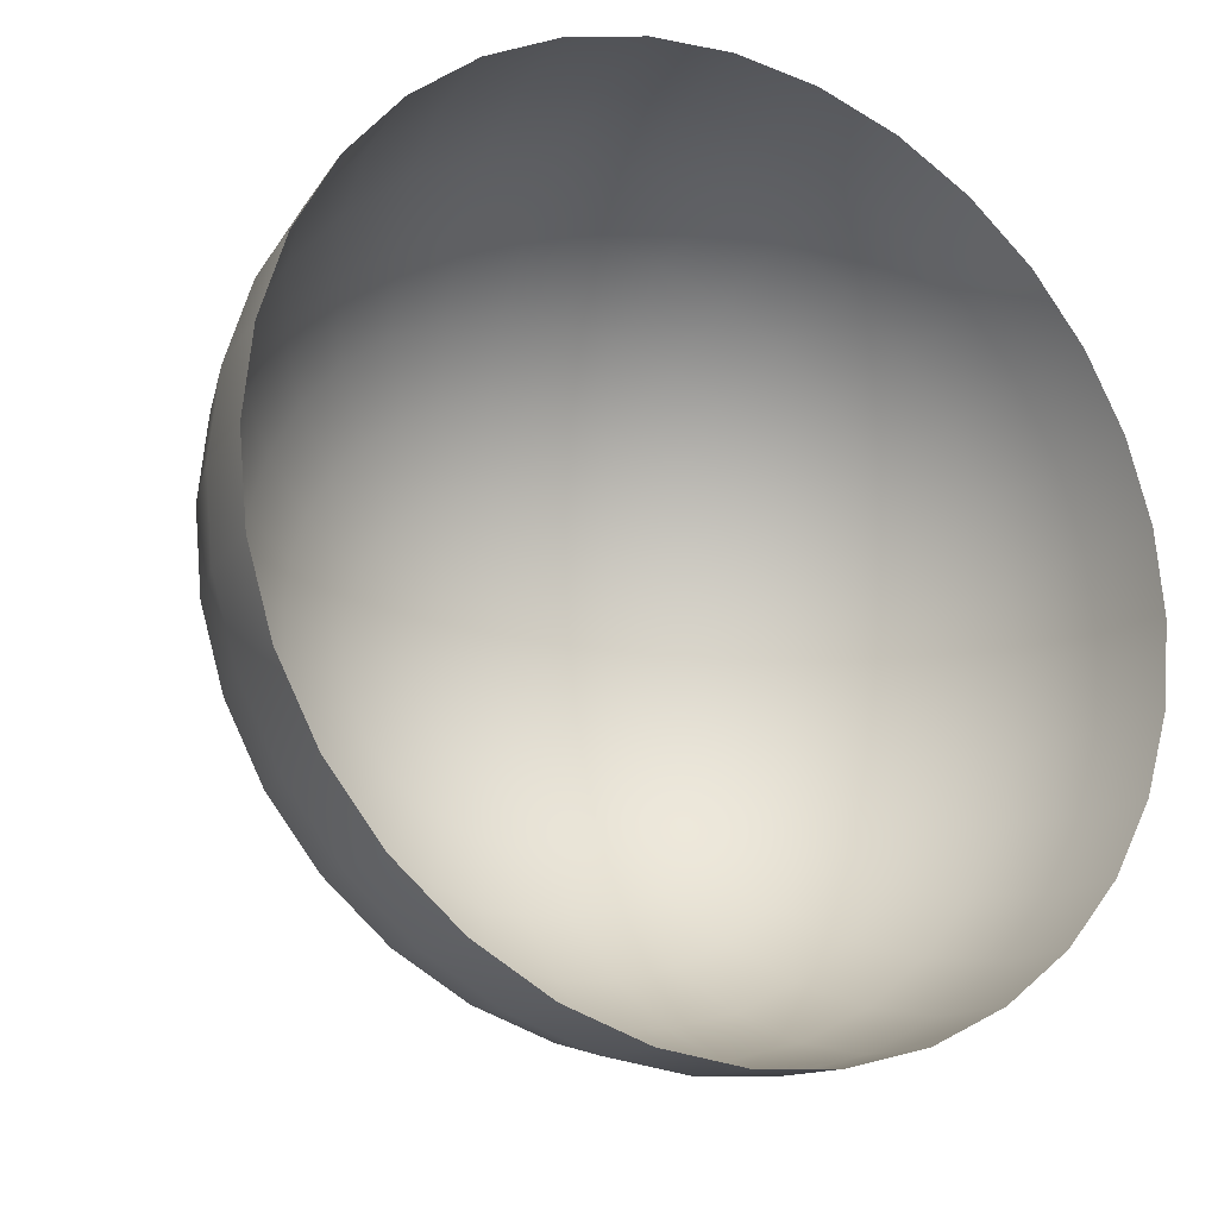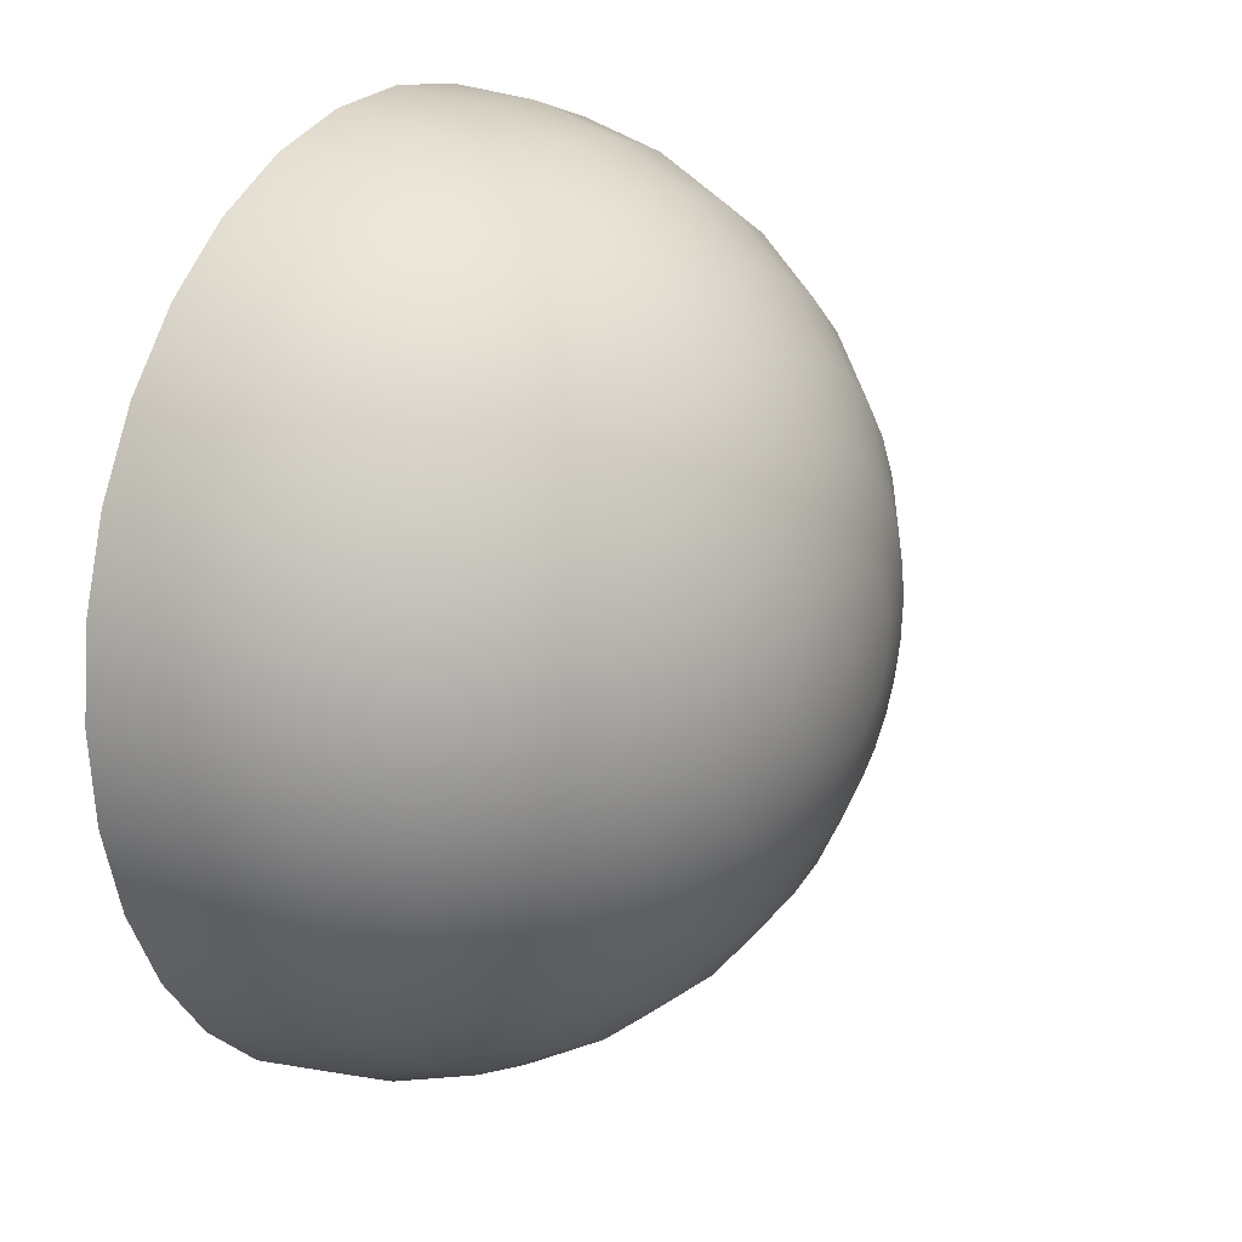
<metadata>
{"format":"obj","ext":"obj","renderer":"f3d","projection":"perspective","resolution":1024,"background":"white","views":[{"elev":-19.7,"azim":150.3,"up":"+Y"},{"elev":18.1,"azim":-59.6,"up":"+Y"}]}
</metadata>
<code>
o mesh6/mesh6-geometry#mesh6-geometry
v -0.3365 0.01612 0.1679
v -0.3591 0.01161 0.1702
v -0.336 0.01161 0.1679
v -0.3378 0.02045 0.1679
v -0.3365 0.00711 0.1679
v -0.3147 0.02045 0.1612
v -0.3399 0.02444 0.1679
v -0.3378 0.002778 0.1679
v -0.3138 0.01161 0.1612
v -0.3428 0.02794 0.1679
v -0.3173 0.02895 0.1612
v -0.3399 -0.001213 0.1679
v -0.3147 0.002778 0.1612
v -0.2946 0.02444 0.1502
v -0.3463 0.03081 0.1679
v -0.3214 0.03678 0.1612
v -0.3428 -0.004712 0.1679
v -0.3173 -0.005718 0.1612
v -0.2933 0.01161 0.1502
v -0.3503 0.03295 0.1679
v -0.3271 0.04364 0.1612
v -0.2984 0.03678 0.1502
v -0.3463 -0.007583 0.1679
v -0.3214 -0.01355 0.1612
v -0.2946 -0.001213 0.1502
v -0.2754 0.01161 0.1355
v -0.3546 0.03426 0.1679
v -0.3339 0.04927 0.1612
v -0.3044 0.04814 0.1502
v -0.277 0.02794 0.1355
v -0.3503 -0.009717 0.1679
v -0.3271 -0.02041 0.1612
v -0.2984 -0.01355 0.1502
v -0.3591 0.0347 0.1679
v -0.3418 0.05346 0.1612
v -0.3126 0.05811 0.1502
v -0.2818 0.04364 0.1355
v -0.3546 -0.01103 0.1679
v -0.3339 -0.02604 0.1612
v -0.3044 -0.02491 0.1502
v -0.277 -0.004712 0.1355
v -0.2607 0.01161 0.1176
v -0.3636 0.03426 0.1679
v -0.3503 0.05603 0.1612
v -0.3226 0.06628 0.1502
v -0.2895 0.05811 0.1355
v -0.2626 0.03081 0.1176
v -0.3591 -0.01148 0.1679
v -0.3418 -0.03023 0.1612
v -0.3126 -0.03488 0.1502
v -0.2818 -0.02041 0.1355
v -0.2626 -0.007583 0.1176
v -0.3679 0.05603 0.1612
v -0.3679 0.03295 0.1679
v -0.3591 0.0569 0.1612
v -0.3339 0.07236 0.1502
v -0.2999 0.07079 0.1355
v -0.2682 0.04927 0.1176
v -0.3636 -0.01103 0.1679
v -0.3503 -0.03281 0.1612
v -0.3226 -0.04306 0.1502
v -0.2895 -0.03488 0.1355
v -0.2682 -0.02604 0.1176
v -0.2498 0.01161 0.09713
v -0.2519 -0.009717 0.09713
v -0.3764 0.05346 0.1612
v -0.3719 0.03081 0.1679
v -0.3463 0.0761 0.1502
v -0.3126 0.0812 0.1355
v -0.2773 0.06628 0.1176
v -0.2519 0.03295 0.09713
v -0.3679 -0.009717 0.1679
v -0.3679 -0.03281 0.1612
v -0.3591 -0.03368 0.1612
v -0.3339 -0.04913 0.1502
v -0.2999 -0.04756 0.1355
v -0.2773 -0.04306 0.1176
v -0.2581 -0.03023 0.09713
v -0.3719 0.0761 0.1502
v -0.3843 0.07236 0.1502
v -0.3843 0.04927 0.1612
v -0.3754 0.02794 0.1679
v -0.3591 0.07736 0.1502
v -0.3271 0.08893 0.1355
v -0.2895 0.0812 0.1176
v -0.2581 0.05346 0.09713
v -0.3719 -0.007583 0.1679
v -0.3764 -0.03023 0.1612
v -0.3463 -0.05287 0.1502
v -0.3126 -0.05797 0.1355
v -0.2682 -0.04913 0.09713
v -0.243 0.01161 0.07493
v -0.2453 -0.01103 0.07493
v -0.3956 0.06628 0.1502
v -0.3911 0.04364 0.1612
v -0.3783 0.02444 0.1679
v -0.3428 0.09369 0.1355
v -0.3214 0.1025 0.1176
v -0.3044 0.09343 0.1176
v -0.2682 0.07236 0.09713
v -0.2453 0.03426 0.07493
v -0.3754 -0.004712 0.1679
v -0.3843 -0.02604 0.1612
v -0.3719 -0.05287 0.1502
v -0.3843 -0.04913 0.1502
v -0.3591 -0.05414 0.1502
v -0.3271 -0.0657 0.1355
v -0.2895 -0.05797 0.1176
v -0.2818 -0.0657 0.09713
v -0.2626 -0.05287 0.07493
v -0.2519 -0.03281 0.07493
v -0.3754 0.09369 0.1355
v -0.3911 0.08893 0.1355
v -0.4056 0.0812 0.1355
v -0.4056 0.05811 0.1502
v -0.3968 0.03678 0.1612
v -0.3804 0.02045 0.1679
v -0.3591 0.0953 0.1355
v -0.3399 0.1081 0.1176
v -0.2984 0.1025 0.09713
v -0.2818 0.08893 0.09713
v -0.2519 0.05603 0.07493
v -0.3783 -0.001213 0.1679
v -0.3911 -0.02041 0.1612
v -0.3956 -0.04306 0.1502
v -0.3428 -0.07046 0.1355
v -0.3214 -0.0793 0.1176
v -0.3044 -0.07021 0.1176
v -0.277 -0.07046 0.07493
v -0.2407 0.01161 0.05184
v -0.243 -0.01147 0.05184
v -0.2498 -0.03367 0.05184
v -0.4183 0.07079 0.1355
v -0.4138 0.04814 0.1502
v -0.4009 0.02895 0.1612
v -0.3817 0.01612 0.1679
v -0.3591 0.11 0.1176
v -0.3173 0.1126 0.09713
v -0.3378 0.1189 0.09713
v -0.2626 0.0761 0.07493
v -0.243 0.0347 0.05184
v -0.3804 0.002778 0.1679
v -0.3968 -0.01355 0.1612
v -0.4056 -0.03488 0.1502
v -0.3754 -0.07046 0.1355
v -0.3911 -0.0657 0.1355
v -0.4056 -0.05797 0.1355
v -0.3591 -0.07207 0.1355
v -0.3399 -0.0849 0.1176
v -0.2984 -0.0793 0.09713
v -0.2946 -0.0849 0.07493
v -0.2754 -0.07207 0.05184
v -0.3783 0.1081 0.1176
v -0.3968 0.1025 0.1176
v -0.4287 0.0812 0.1176
v -0.4287 0.05811 0.1355
v -0.4198 0.03678 0.1502
v -0.4035 0.02045 0.1612
v -0.3822 0.01161 0.1679
v -0.3591 0.121 0.09713
v -0.2946 0.1081 0.07493
v -0.3147 0.1189 0.07493
v -0.277 0.09369 0.07493
v -0.2498 0.0569 0.05184
v -0.3817 0.00711 0.1679
v -0.4009 -0.005718 0.1612
v -0.4138 -0.02491 0.1502
v -0.4183 -0.04756 0.1355
v -0.3591 -0.08679 0.1176
v -0.3173 -0.0894 0.09713
v -0.3378 -0.09562 0.09713
v -0.2933 -0.08679 0.05184
v -0.2607 -0.05414 0.05184
v -0.4138 0.09343 0.1176
v -0.4409 0.06628 0.1176
v -0.4364 0.04364 0.1355
v -0.4236 0.02444 0.1502
v -0.3365 0.1255 0.07493
v -0.3591 0.1277 0.07493
v -0.2607 0.07736 0.05184
v -0.4035 0.002778 0.1612
v -0.4198 -0.01355 0.1502
v -0.4287 -0.03488 0.1355
v -0.3783 -0.0849 0.1176
v -0.3968 -0.0793 0.1176
v -0.4287 -0.05797 0.1176
v -0.3591 -0.09773 0.09713
v -0.3147 -0.09562 0.07493
v -0.3138 -0.09773 0.05184
v -0.3804 0.1189 0.09713
v -0.4009 0.1126 0.09713
v -0.4198 0.1025 0.09713
v -0.4364 0.08893 0.09713
v -0.4412 0.02794 0.1355
v -0.4044 0.01161 0.1612
v -0.2933 0.11 0.05184
v -0.3138 0.121 0.05184
v -0.336 0.1277 0.05184
v -0.2754 0.0953 0.05184
v -0.4236 -0.001213 0.1502
v -0.4364 -0.02041 0.1355
v -0.4409 -0.04306 0.1176
v -0.4138 -0.07021 0.1176
v -0.3365 -0.1022 0.07493
v -0.3591 -0.1045 0.07493
v -0.45 0.07236 0.09713
v -0.45 0.04927 0.1176
v -0.4428 0.01161 0.1355
v -0.4248 0.01161 0.1502
v -0.3591 0.13 0.05184
v -0.3817 0.1255 0.07493
v -0.4412 -0.004712 0.1355
v -0.3804 -0.09562 0.09713
v -0.4009 -0.0894 0.09713
v -0.4198 -0.0793 0.09713
v -0.4364 -0.0657 0.09713
v -0.336 -0.1045 0.05184
v -0.4035 0.1189 0.07493
v -0.4236 0.1081 0.07493
v -0.4412 0.09369 0.07493
v -0.4556 0.03081 0.1176
v -0.4556 -0.007583 0.1176
v -0.45 -0.02604 0.1176
v -0.45 -0.04913 0.09713
v -0.3591 -0.1067 0.05184
v -0.3817 -0.1022 0.07493
v -0.4556 0.0761 0.07493
v -0.4601 0.05346 0.09713
v -0.4575 0.01161 0.1176
v -0.3822 0.1277 0.05184
v -0.4601 -0.03023 0.09713
v -0.4035 -0.09562 0.07493
v -0.4236 -0.0849 0.07493
v -0.4412 -0.07046 0.07493
v -0.4044 0.121 0.05184
v -0.4248 0.11 0.05184
v -0.4428 0.0953 0.05184
v -0.4663 0.03295 0.09713
v -0.4663 -0.009717 0.09713
v -0.4684 0.01161 0.09713
v -0.4663 -0.03281 0.07493
v -0.4556 -0.05287 0.07493
v -0.3822 -0.1045 0.05184
v -0.4575 0.07736 0.05184
v -0.4663 0.05603 0.07493
v -0.4729 -0.01103 0.07493
v -0.4044 -0.09773 0.05184
v -0.4248 -0.08679 0.05184
v -0.4575 -0.05414 0.05184
v -0.4729 0.03426 0.07493
v -0.4752 0.01161 0.07493
v -0.4428 -0.07207 0.05184
v -0.4684 -0.03368 0.05184
v -0.4752 -0.01148 0.05184
v -0.4684 0.0569 0.05184
v -0.4752 0.0347 0.05184
v -0.4774 0.01161 0.05184
f 1 2 3
f 4 2 1
f 2 5 3
f 3 6 1
f 7 2 4
f 6 4 1
f 2 8 5
f 5 9 3
f 6 3 9
f 10 2 7
f 11 7 4
f 4 6 11
f 2 12 8
f 8 13 5
f 9 5 13
f 9 14 6
f 15 2 10
f 16 10 7
f 7 11 16
f 14 11 6
f 2 17 12
f 12 18 8
f 13 8 18
f 13 19 9
f 14 9 19
f 20 2 15
f 21 15 10
f 10 16 21
f 22 16 11
f 11 14 22
f 2 23 17
f 17 24 12
f 18 12 24
f 18 25 13
f 19 13 25
f 26 14 19
f 27 2 20
f 28 20 15
f 15 21 28
f 29 21 16
f 16 22 29
f 30 22 14
f 2 31 23
f 23 32 17
f 24 17 32
f 24 33 18
f 25 18 33
f 25 26 19
f 14 26 30
f 34 2 27
f 35 27 20
f 20 28 35
f 36 28 21
f 21 29 36
f 37 29 22
f 22 30 37
f 2 38 31
f 31 39 23
f 32 23 39
f 32 40 24
f 33 24 40
f 33 41 25
f 26 25 41
f 42 30 26
f 34 43 2
f 44 34 27
f 27 35 44
f 45 35 28
f 28 36 45
f 46 36 29
f 29 37 46
f 47 37 30
f 2 48 38
f 38 49 31
f 39 31 49
f 39 50 32
f 40 32 50
f 40 51 33
f 41 33 51
f 52 26 41
f 30 42 47
f 26 52 42
f 34 53 43
f 43 54 2
f 34 44 55
f 56 44 35
f 35 45 56
f 57 45 36
f 36 46 57
f 58 46 37
f 37 47 58
f 2 59 48
f 48 60 38
f 49 38 60
f 49 61 39
f 50 39 61
f 50 62 40
f 51 40 62
f 63 41 51
f 41 63 52
f 64 47 42
f 65 42 52
f 53 34 55
f 66 43 53
f 43 66 54
f 54 67 2
f 68 55 44
f 44 56 68
f 69 56 45
f 45 57 69
f 70 57 46
f 46 58 70
f 71 58 47
f 2 72 59
f 73 48 59
f 60 48 74
f 60 75 49
f 61 49 75
f 61 76 50
f 62 50 76
f 77 51 62
f 51 77 63
f 78 52 63
f 47 64 71
f 42 65 64
f 52 78 65
f 55 79 53
f 53 80 66
f 81 54 66
f 54 81 67
f 67 82 2
f 55 68 83
f 84 68 56
f 56 69 84
f 85 69 57
f 57 70 85
f 86 70 58
f 58 71 86
f 2 87 72
f 88 59 72
f 48 73 74
f 59 88 73
f 74 89 60
f 75 60 89
f 75 90 61
f 76 61 90
f 76 77 62
f 91 63 77
f 63 91 78
f 92 71 64
f 93 64 65
f 78 93 65
f 79 55 83
f 80 53 79
f 94 66 80
f 66 94 81
f 95 67 81
f 67 95 82
f 82 96 2
f 97 83 68
f 68 84 97
f 69 98 84
f 69 85 99
f 100 85 70
f 70 86 100
f 101 86 71
f 2 102 87
f 103 72 87
f 72 103 88
f 104 74 73
f 105 73 88
f 89 74 106
f 89 107 75
f 90 75 107
f 90 108 76
f 77 76 108
f 77 109 91
f 110 78 91
f 71 92 101
f 64 93 92
f 93 78 111
f 83 112 79
f 79 113 80
f 80 114 94
f 115 81 94
f 81 115 95
f 116 82 95
f 82 116 96
f 96 117 2
f 83 97 118
f 84 119 97
f 98 69 99
f 119 84 98
f 85 120 99
f 85 100 121
f 122 100 86
f 86 101 122
f 2 123 102
f 124 87 102
f 87 124 103
f 125 88 103
f 74 104 106
f 73 105 104
f 88 125 105
f 106 126 89
f 107 89 126
f 127 90 107
f 108 90 128
f 109 77 108
f 129 91 109
f 78 110 111
f 91 129 110
f 130 101 92
f 131 92 93
f 132 93 111
f 112 83 118
f 113 79 112
f 114 80 113
f 133 94 114
f 94 133 115
f 134 95 115
f 95 134 116
f 135 96 116
f 96 135 117
f 117 136 2
f 97 137 118
f 137 97 119
f 99 138 98
f 98 139 119
f 120 85 121
f 138 99 120
f 140 121 100
f 100 122 140
f 141 122 101
f 2 142 123
f 143 102 123
f 102 143 124
f 144 103 124
f 103 144 125
f 145 106 104
f 146 104 105
f 147 105 125
f 126 106 148
f 149 107 126
f 90 127 128
f 107 149 127
f 150 108 128
f 108 150 109
f 109 151 129
f 110 132 111
f 152 110 129
f 101 130 141
f 92 131 130
f 93 132 131
f 137 112 118
f 153 113 112
f 154 114 113
f 114 155 133
f 156 115 133
f 115 156 134
f 157 116 134
f 116 157 135
f 158 117 135
f 117 158 136
f 136 159 2
f 119 160 137
f 139 98 138
f 160 119 139
f 121 161 120
f 120 162 138
f 121 140 163
f 164 140 122
f 122 141 164
f 2 165 142
f 166 123 142
f 123 166 143
f 167 124 143
f 124 167 144
f 168 125 144
f 106 145 148
f 104 146 145
f 105 147 146
f 125 168 147
f 169 126 148
f 126 169 149
f 170 128 127
f 171 127 149
f 128 170 150
f 151 109 150
f 172 129 151
f 132 110 173
f 110 152 173
f 129 172 152
f 112 137 153
f 113 153 154
f 114 154 174
f 155 114 174
f 175 133 155
f 133 175 156
f 176 134 156
f 134 176 157
f 177 135 157
f 135 177 158
f 158 159 136
f 159 165 2
f 160 153 137
f 138 178 139
f 139 179 160
f 161 121 163
f 162 120 161
f 178 138 162
f 180 163 140
f 140 164 180
f 181 142 165
f 142 181 166
f 182 143 166
f 143 182 167
f 183 144 167
f 144 183 168
f 145 169 148
f 146 184 145
f 147 185 146
f 186 147 168
f 187 149 169
f 127 171 170
f 149 187 171
f 188 150 170
f 150 188 151
f 151 189 172
f 190 154 153
f 191 174 154
f 192 155 174
f 193 175 155
f 175 176 156
f 194 157 176
f 157 194 177
f 177 195 158
f 159 158 195
f 195 165 159
f 153 160 190
f 179 139 178
f 179 190 160
f 163 196 161
f 161 197 162
f 162 198 178
f 163 180 199
f 165 195 181
f 200 166 181
f 166 200 182
f 201 167 182
f 167 201 183
f 202 168 183
f 169 145 184
f 184 146 185
f 185 147 203
f 147 186 203
f 168 202 186
f 184 187 169
f 204 170 171
f 205 171 187
f 170 204 188
f 189 151 188
f 154 190 191
f 174 191 192
f 155 192 193
f 175 193 206
f 176 175 207
f 207 194 176
f 208 177 194
f 195 177 209
f 178 210 179
f 190 179 211
f 196 163 199
f 197 161 196
f 198 162 197
f 210 178 198
f 209 181 195
f 181 209 200
f 212 182 200
f 182 212 201
f 201 202 183
f 185 213 184
f 203 214 185
f 186 215 203
f 202 216 186
f 187 184 213
f 171 205 204
f 213 205 187
f 217 188 204
f 188 217 189
f 211 191 190
f 218 192 191
f 219 193 192
f 220 206 193
f 206 207 175
f 194 207 221
f 177 208 209
f 221 208 194
f 210 211 179
f 208 200 209
f 200 208 212
f 222 201 212
f 202 201 223
f 213 185 214
f 214 203 215
f 215 186 216
f 216 202 224
f 225 204 205
f 205 213 226
f 204 225 217
f 191 211 218
f 192 218 219
f 193 219 220
f 206 220 227
f 207 206 228
f 228 221 207
f 208 221 229
f 211 210 230
f 229 212 208
f 201 222 223
f 212 229 222
f 231 202 223
f 214 226 213
f 215 232 214
f 216 233 215
f 202 231 224
f 224 234 216
f 226 225 205
f 230 218 211
f 235 219 218
f 236 220 219
f 237 227 220
f 227 228 206
f 221 228 238
f 238 229 221
f 239 223 222
f 240 222 229
f 223 239 231
f 226 214 232
f 232 215 233
f 233 216 234
f 241 224 231
f 234 224 242
f 225 226 243
f 218 230 235
f 219 235 236
f 220 236 237
f 227 237 244
f 228 227 245
f 245 238 228
f 229 238 240
f 222 240 239
f 246 231 239
f 232 243 226
f 233 247 232
f 234 248 233
f 224 241 242
f 231 246 241
f 249 234 242
f 244 245 227
f 238 245 250
f 250 240 238
f 251 239 240
f 239 251 246
f 243 232 247
f 247 233 248
f 248 234 252
f 253 242 241
f 254 241 246
f 234 249 252
f 242 253 249
f 245 244 255
f 255 250 245
f 240 250 251
f 251 254 246
f 241 254 253
f 250 255 256
f 256 251 250
f 254 251 257
f 251 256 257
f 3 2 1
f 1 2 4
f 3 5 2
f 1 6 3
f 4 2 7
f 1 4 6
f 5 8 2
f 3 9 5
f 9 3 6
f 7 2 10
f 4 7 11
f 11 6 4
f 8 12 2
f 5 13 8
f 13 5 9
f 6 14 9
f 10 2 15
f 7 10 16
f 16 11 7
f 6 11 14
f 12 17 2
f 8 18 12
f 18 8 13
f 9 19 13
f 19 9 14
f 15 2 20
f 10 15 21
f 21 16 10
f 11 16 22
f 22 14 11
f 17 23 2
f 12 24 17
f 24 12 18
f 13 25 18
f 25 13 19
f 19 14 26
f 20 2 27
f 15 20 28
f 28 21 15
f 16 21 29
f 29 22 16
f 14 22 30
f 23 31 2
f 17 32 23
f 32 17 24
f 18 33 24
f 33 18 25
f 19 26 25
f 30 26 14
f 27 2 34
f 20 27 35
f 35 28 20
f 21 28 36
f 36 29 21
f 22 29 37
f 37 30 22
f 31 38 2
f 23 39 31
f 39 23 32
f 24 40 32
f 40 24 33
f 25 41 33
f 41 25 26
f 26 30 42
f 2 43 34
f 27 34 44
f 44 35 27
f 28 35 45
f 45 36 28
f 29 36 46
f 46 37 29
f 30 37 47
f 38 48 2
f 31 49 38
f 49 31 39
f 32 50 39
f 50 32 40
f 33 51 40
f 51 33 41
f 41 26 52
f 47 42 30
f 42 52 26
f 43 53 34
f 2 54 43
f 55 44 34
f 35 44 56
f 56 45 35
f 36 45 57
f 57 46 36
f 37 46 58
f 58 47 37
f 48 59 2
f 38 60 48
f 60 38 49
f 39 61 49
f 61 39 50
f 40 62 50
f 62 40 51
f 51 41 63
f 52 63 41
f 42 47 64
f 52 42 65
f 55 34 53
f 53 43 66
f 54 66 43
f 2 67 54
f 44 55 68
f 68 56 44
f 45 56 69
f 69 57 45
f 46 57 70
f 70 58 46
f 47 58 71
f 59 72 2
f 59 48 73
f 74 48 60
f 49 75 60
f 75 49 61
f 50 76 61
f 76 50 62
f 62 51 77
f 63 77 51
f 63 52 78
f 71 64 47
f 64 65 42
f 65 78 52
f 53 79 55
f 66 80 53
f 66 54 81
f 67 81 54
f 2 82 67
f 83 68 55
f 56 68 84
f 84 69 56
f 57 69 85
f 85 70 57
f 58 70 86
f 86 71 58
f 72 87 2
f 72 59 88
f 74 73 48
f 73 88 59
f 60 89 74
f 89 60 75
f 61 90 75
f 90 61 76
f 62 77 76
f 77 63 91
f 78 91 63
f 64 71 92
f 65 64 93
f 65 93 78
f 83 55 79
f 79 53 80
f 80 66 94
f 81 94 66
f 81 67 95
f 82 95 67
f 2 96 82
f 68 83 97
f 97 84 68
f 84 98 69
f 99 85 69
f 70 85 100
f 100 86 70
f 71 86 101
f 87 102 2
f 87 72 103
f 88 103 72
f 73 74 104
f 88 73 105
f 106 74 89
f 75 107 89
f 107 75 90
f 76 108 90
f 108 76 77
f 91 109 77
f 91 78 110
f 101 92 71
f 92 93 64
f 111 78 93
f 79 112 83
f 80 113 79
f 94 114 80
f 94 81 115
f 95 115 81
f 95 82 116
f 96 116 82
f 2 117 96
f 118 97 83
f 97 119 84
f 99 69 98
f 98 84 119
f 99 120 85
f 121 100 85
f 86 100 122
f 122 101 86
f 102 123 2
f 102 87 124
f 103 124 87
f 103 88 125
f 106 104 74
f 104 105 73
f 105 125 88
f 89 126 106
f 126 89 107
f 107 90 127
f 128 90 108
f 108 77 109
f 109 91 129
f 111 110 78
f 110 129 91
f 92 101 130
f 93 92 131
f 111 93 132
f 118 83 112
f 112 79 113
f 113 80 114
f 114 94 133
f 115 133 94
f 115 95 134
f 116 134 95
f 116 96 135
f 117 135 96
f 2 136 117
f 118 137 97
f 119 97 137
f 98 138 99
f 119 139 98
f 121 85 120
f 120 99 138
f 100 121 140
f 140 122 100
f 101 122 141
f 123 142 2
f 123 102 143
f 124 143 102
f 124 103 144
f 125 144 103
f 104 106 145
f 105 104 146
f 125 105 147
f 148 106 126
f 126 107 149
f 128 127 90
f 127 149 107
f 128 108 150
f 109 150 108
f 129 151 109
f 111 132 110
f 129 110 152
f 141 130 101
f 130 131 92
f 131 132 93
f 118 112 137
f 112 113 153
f 113 114 154
f 133 155 114
f 133 115 156
f 134 156 115
f 134 116 157
f 135 157 116
f 135 117 158
f 136 158 117
f 2 159 136
f 137 160 119
f 138 98 139
f 139 119 160
f 120 161 121
f 138 162 120
f 163 140 121
f 122 140 164
f 164 141 122
f 142 165 2
f 142 123 166
f 143 166 123
f 143 124 167
f 144 167 124
f 144 125 168
f 148 145 106
f 145 146 104
f 146 147 105
f 147 168 125
f 148 126 169
f 149 169 126
f 127 128 170
f 149 127 171
f 150 170 128
f 150 109 151
f 151 129 172
f 173 110 132
f 173 152 110
f 152 172 129
f 153 137 112
f 154 153 113
f 174 154 114
f 174 114 155
f 155 133 175
f 156 175 133
f 156 134 176
f 157 176 134
f 157 135 177
f 158 177 135
f 136 159 158
f 2 165 159
f 137 153 160
f 139 178 138
f 160 179 139
f 163 121 161
f 161 120 162
f 162 138 178
f 140 163 180
f 180 164 140
f 165 142 181
f 166 181 142
f 166 143 182
f 167 182 143
f 167 144 183
f 168 183 144
f 148 169 145
f 145 184 146
f 146 185 147
f 168 147 186
f 169 149 187
f 170 171 127
f 171 187 149
f 170 150 188
f 151 188 150
f 172 189 151
f 153 154 190
f 154 174 191
f 174 155 192
f 155 175 193
f 156 176 175
f 176 157 194
f 177 194 157
f 158 195 177
f 195 158 159
f 159 165 195
f 190 160 153
f 178 139 179
f 160 190 179
f 161 196 163
f 162 197 161
f 178 198 162
f 199 180 163
f 181 195 165
f 181 166 200
f 182 200 166
f 182 167 201
f 183 201 167
f 183 168 202
f 184 145 169
f 185 146 184
f 203 147 185
f 203 186 147
f 186 202 168
f 169 187 184
f 171 170 204
f 187 171 205
f 188 204 170
f 188 151 189
f 191 190 154
f 192 191 174
f 193 192 155
f 206 193 175
f 207 175 176
f 176 194 207
f 194 177 208
f 209 177 195
f 179 210 178
f 211 179 190
f 199 163 196
f 196 161 197
f 197 162 198
f 198 178 210
f 195 181 209
f 200 209 181
f 200 182 212
f 201 212 182
f 183 202 201
f 184 213 185
f 185 214 203
f 203 215 186
f 186 216 202
f 213 184 187
f 204 205 171
f 187 205 213
f 204 188 217
f 189 217 188
f 190 191 211
f 191 192 218
f 192 193 219
f 193 206 220
f 175 207 206
f 221 207 194
f 209 208 177
f 194 208 221
f 179 211 210
f 209 200 208
f 212 208 200
f 212 201 222
f 223 201 202
f 214 185 213
f 215 203 214
f 216 186 215
f 224 202 216
f 205 204 225
f 226 213 205
f 217 225 204
f 218 211 191
f 219 218 192
f 220 219 193
f 227 220 206
f 228 206 207
f 207 221 228
f 229 221 208
f 230 210 211
f 208 212 229
f 223 222 201
f 222 229 212
f 223 202 231
f 213 226 214
f 214 232 215
f 215 233 216
f 224 231 202
f 216 234 224
f 205 225 226
f 211 218 230
f 218 219 235
f 219 220 236
f 220 227 237
f 206 228 227
f 238 228 221
f 221 229 238
f 222 223 239
f 229 222 240
f 231 239 223
f 232 214 226
f 233 215 232
f 234 216 233
f 231 224 241
f 242 224 234
f 243 226 225
f 235 230 218
f 236 235 219
f 237 236 220
f 244 237 227
f 245 227 228
f 228 238 245
f 240 238 229
f 239 240 222
f 239 231 246
f 226 243 232
f 232 247 233
f 233 248 234
f 242 241 224
f 241 246 231
f 242 234 249
f 227 245 244
f 250 245 238
f 238 240 250
f 240 239 251
f 246 251 239
f 247 232 243
f 248 233 247
f 252 234 248
f 241 242 253
f 246 241 254
f 252 249 234
f 249 253 242
f 255 244 245
f 245 250 255
f 251 250 240
f 246 254 251
f 253 254 241
f 256 255 250
f 250 251 256
f 257 251 254
f 257 256 251

</code>
